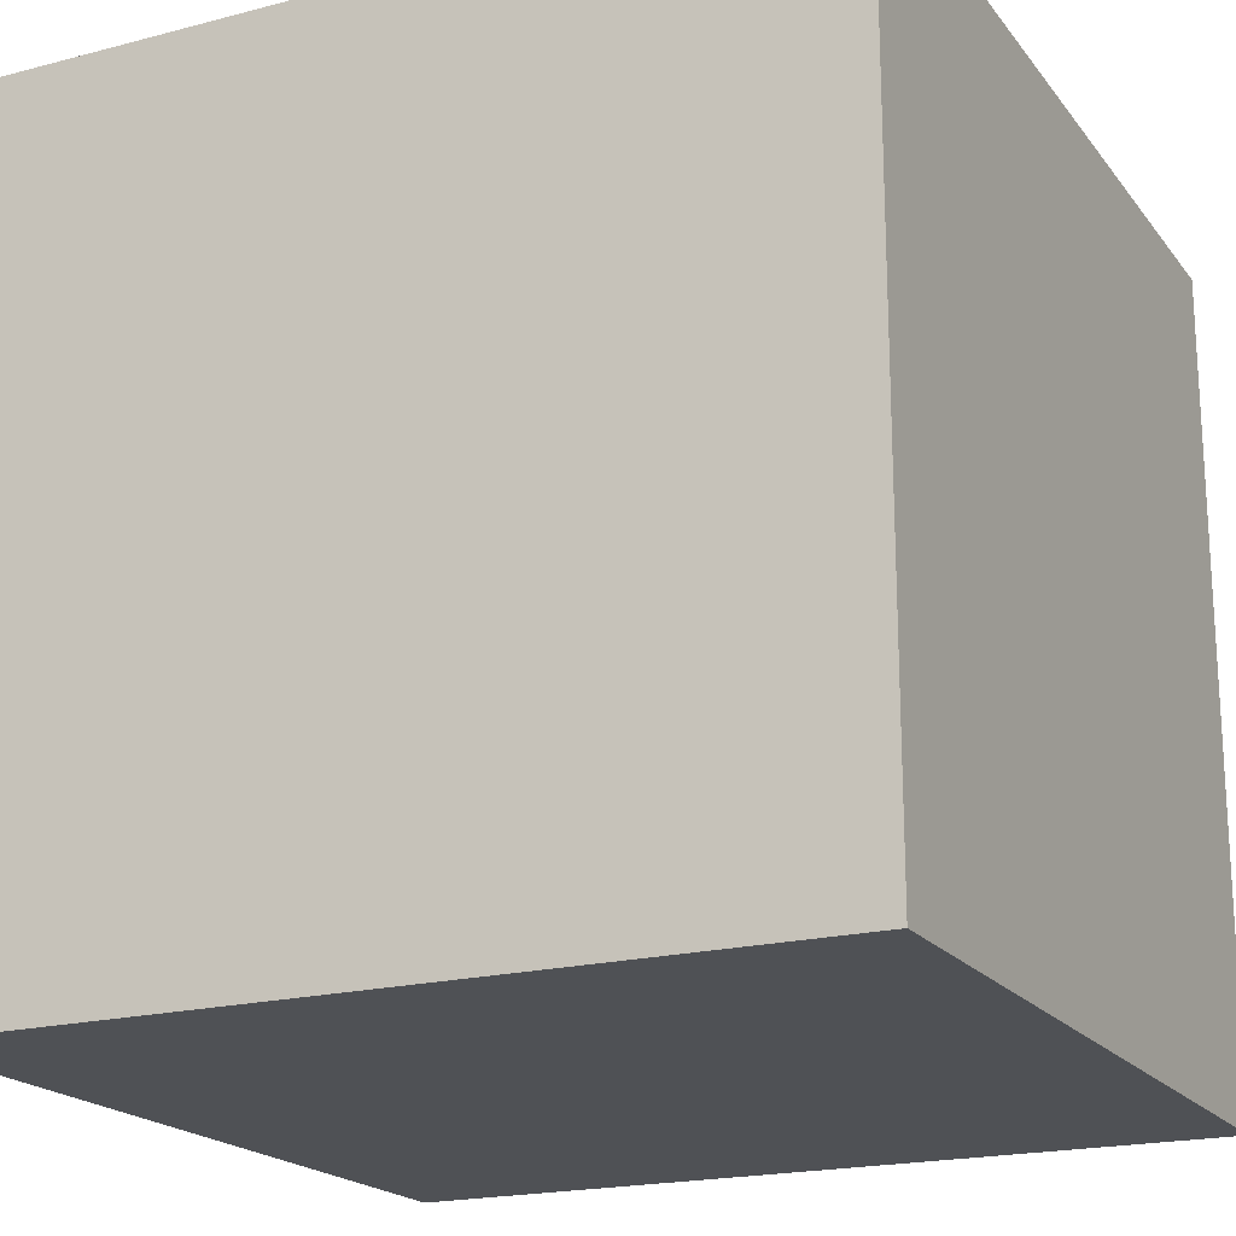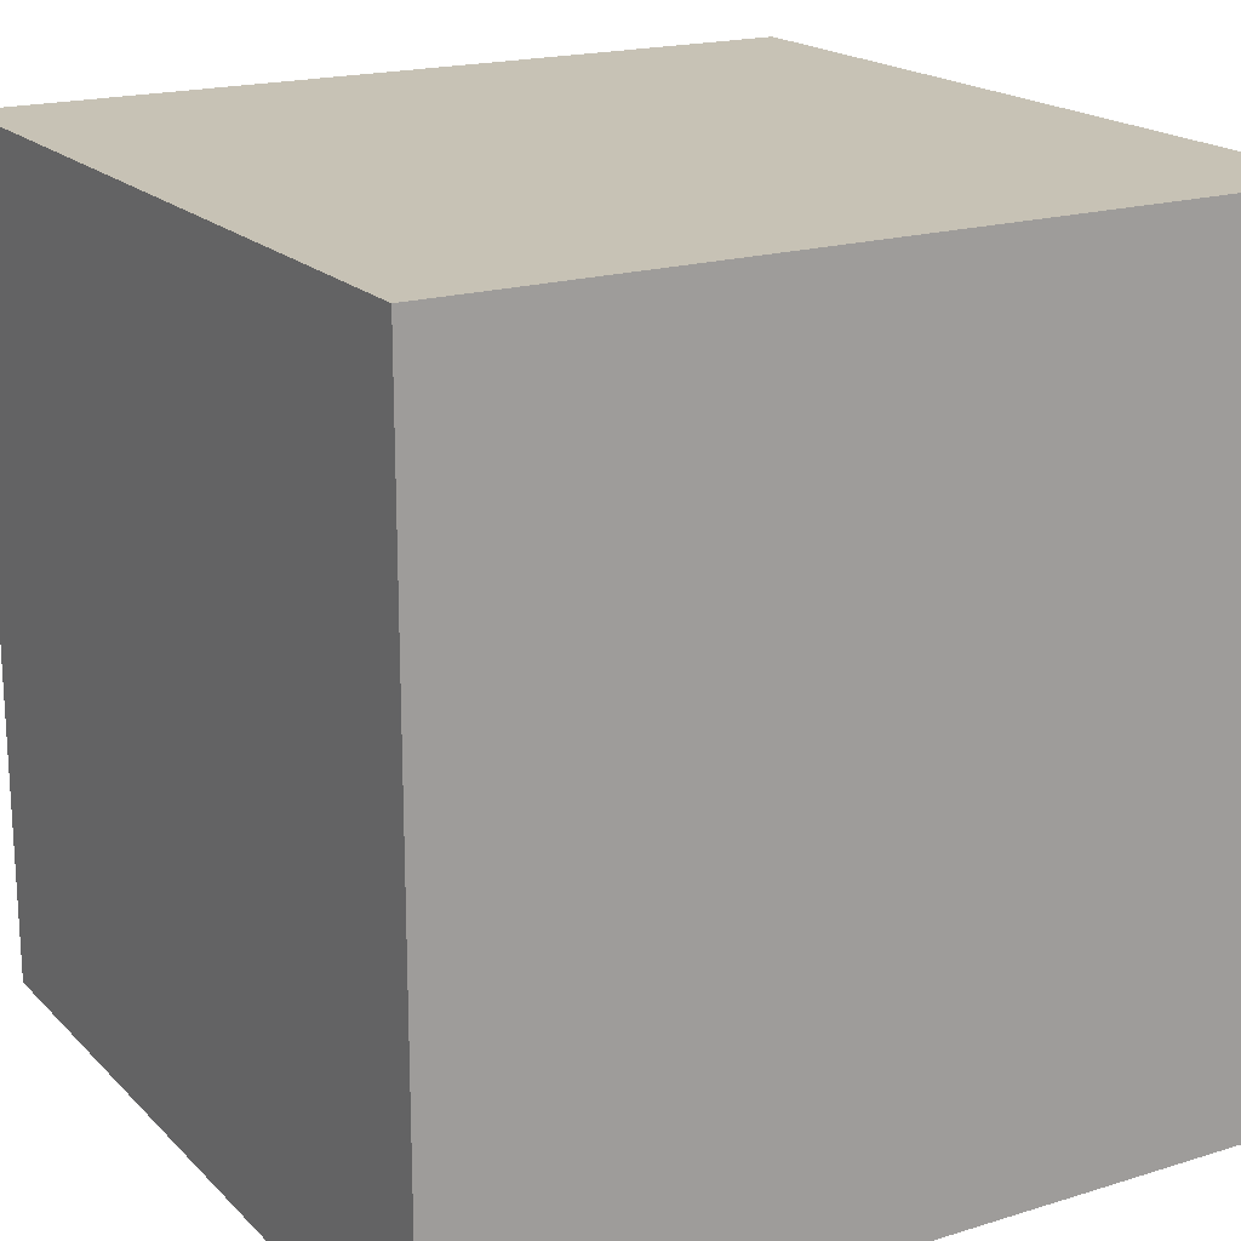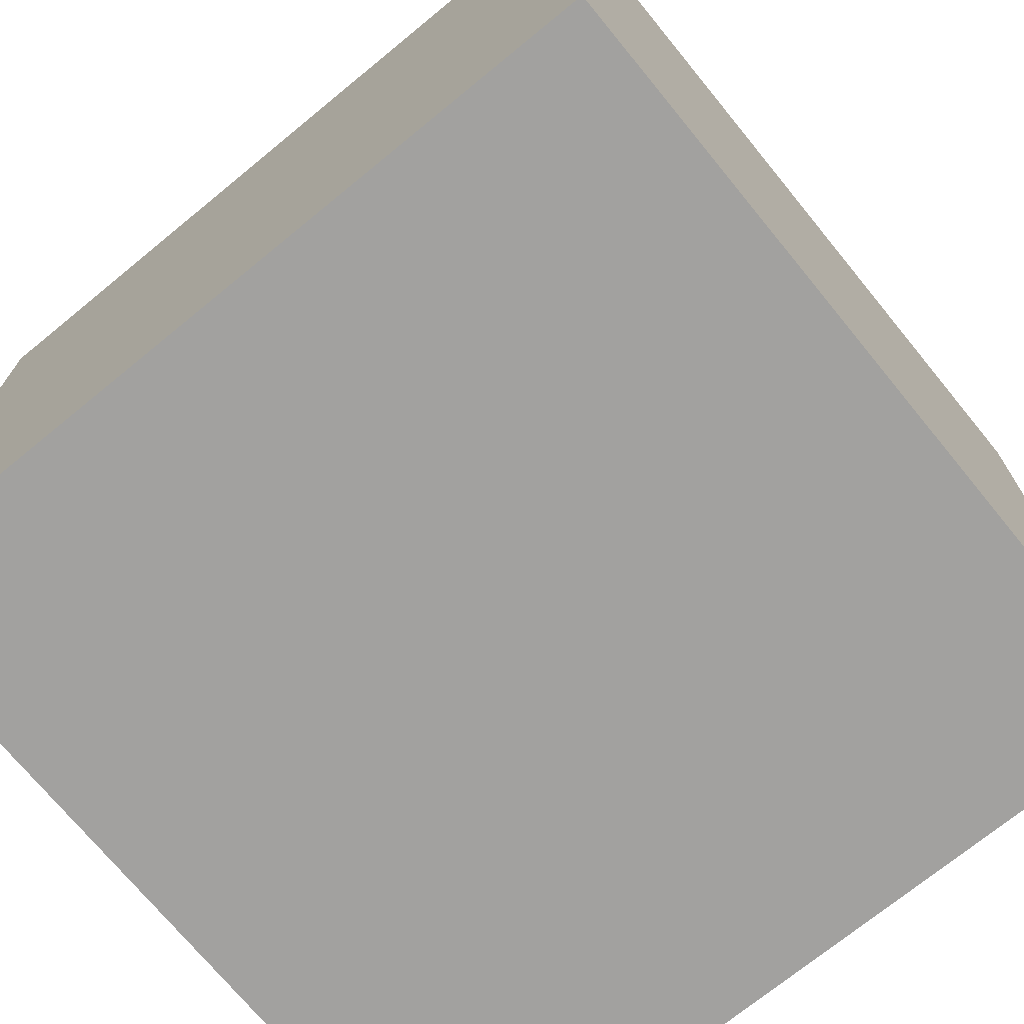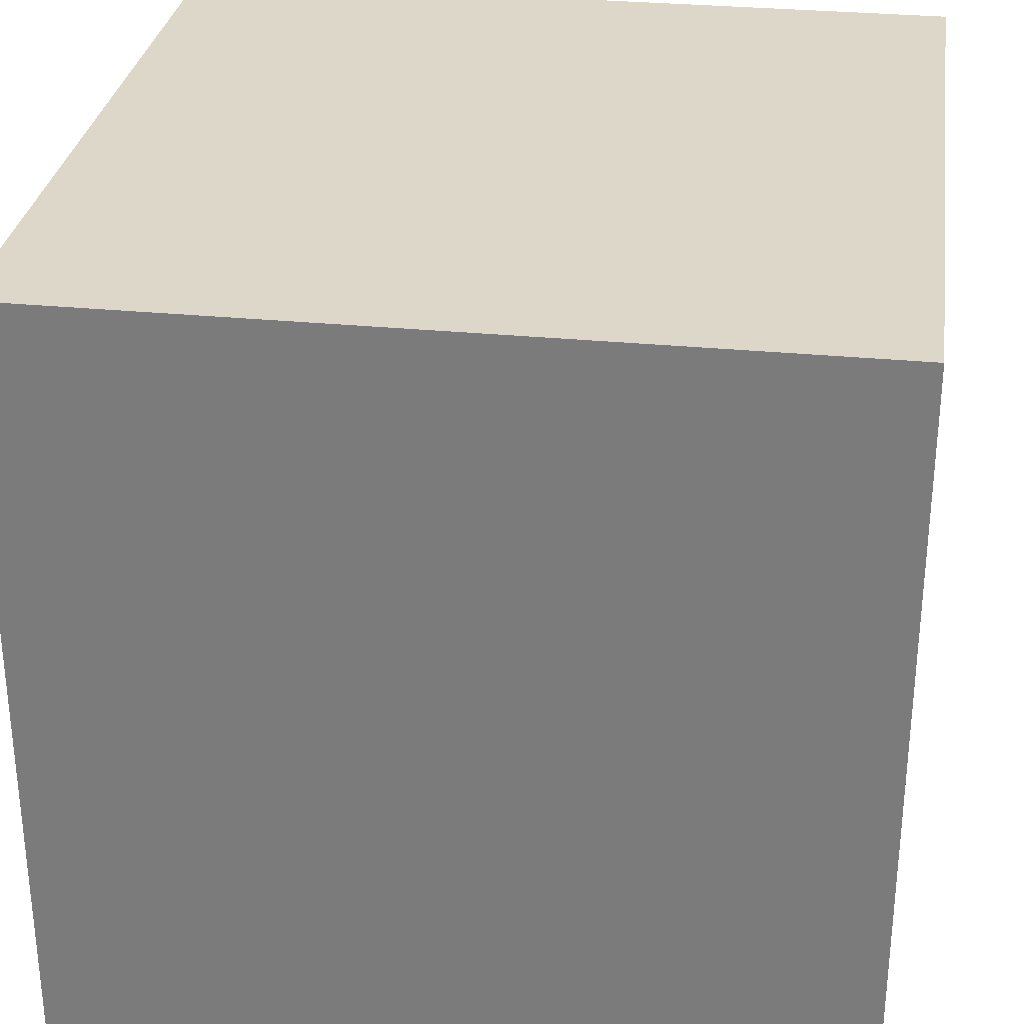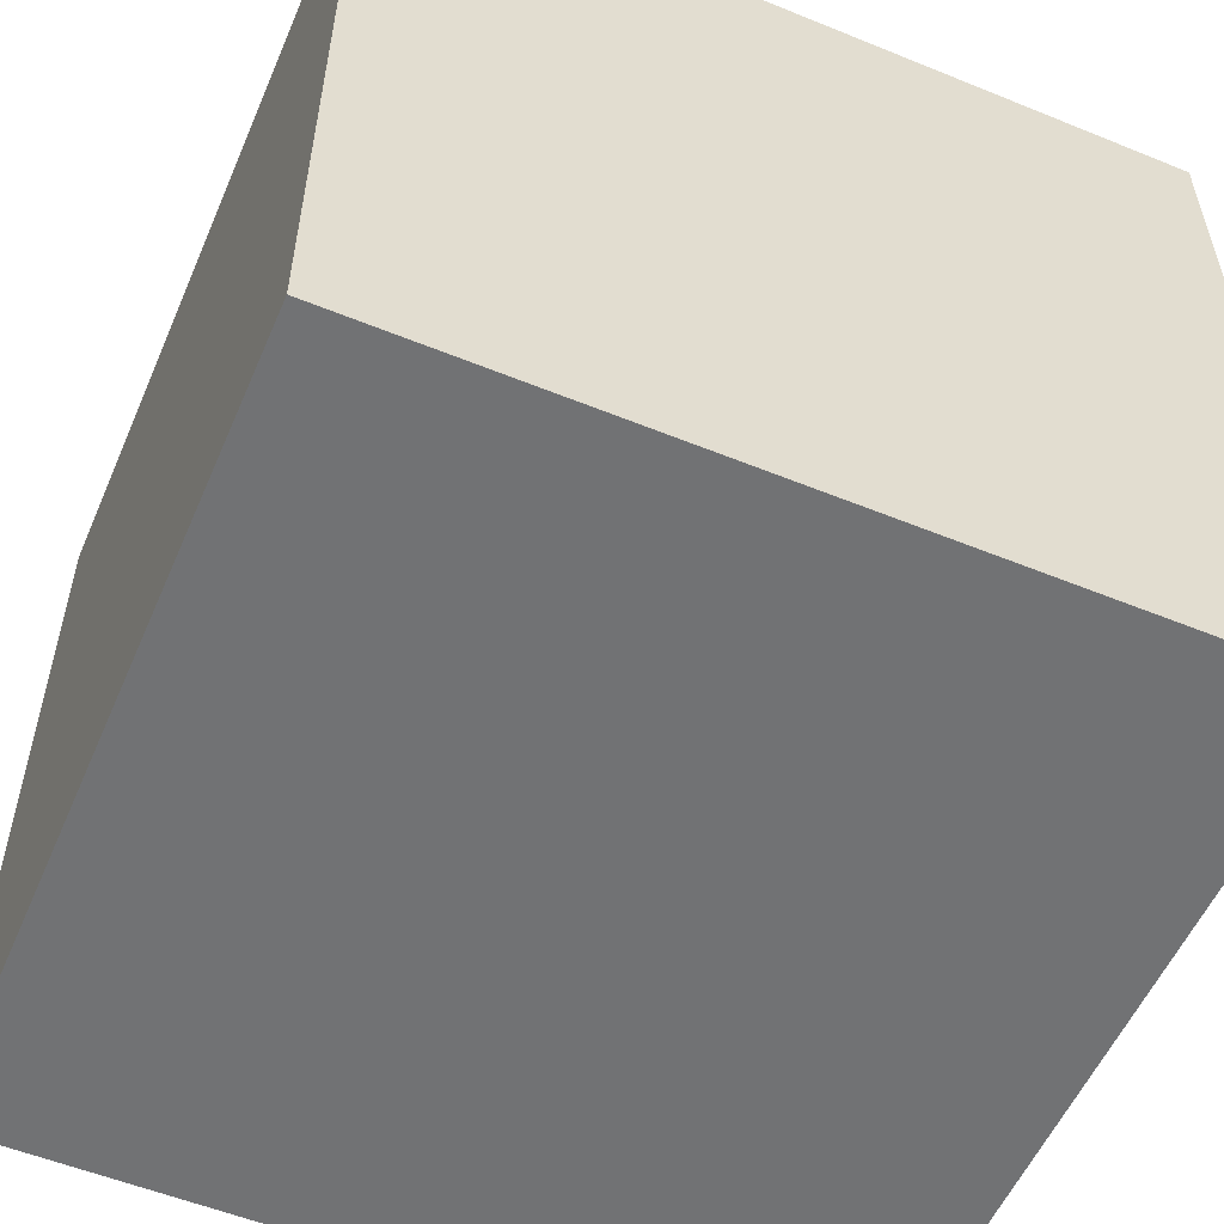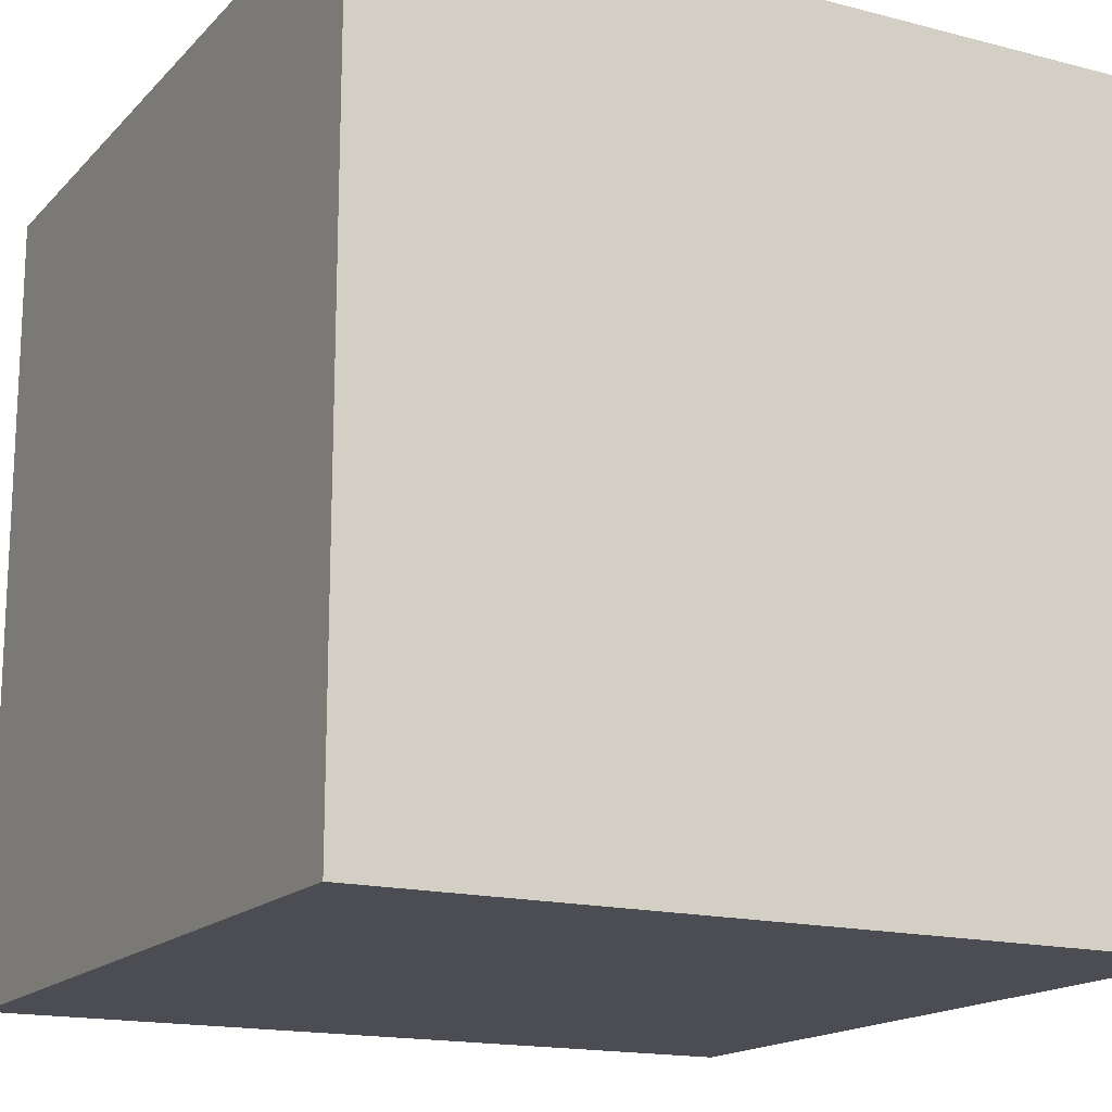
<metadata>
{"format":"obj","ext":"obj","renderer":"f3d","projection":"perspective","resolution":1024,"background":"white","views":[{"elev":-19.6,"azim":-154.0,"up":"+Z"},{"elev":19.0,"azim":59.8,"up":"+Z"},{"elev":-72.2,"azim":-50.7,"up":"+Y"},{"elev":30.3,"azim":-81.9,"up":"+Z"},{"elev":-55.4,"azim":156.8,"up":"+Z"},{"elev":-16.4,"azim":-28.0,"up":"+Z"}]}
</metadata>
<code>
o Cube
v 1 1 -1
v 1 -1 -1
v 1 1 1
v 1 -1 1
v -1 1 -1
v -1 -1 -1
v -1 1 1
v -1 -1 1
f 5 3 1
f 3 8 4
f 7 6 8
f 2 8 6
f 1 4 2
f 5 2 6
f 5 7 3
f 3 7 8
f 7 5 6
f 2 4 8
f 1 3 4
f 5 1 2

</code>
